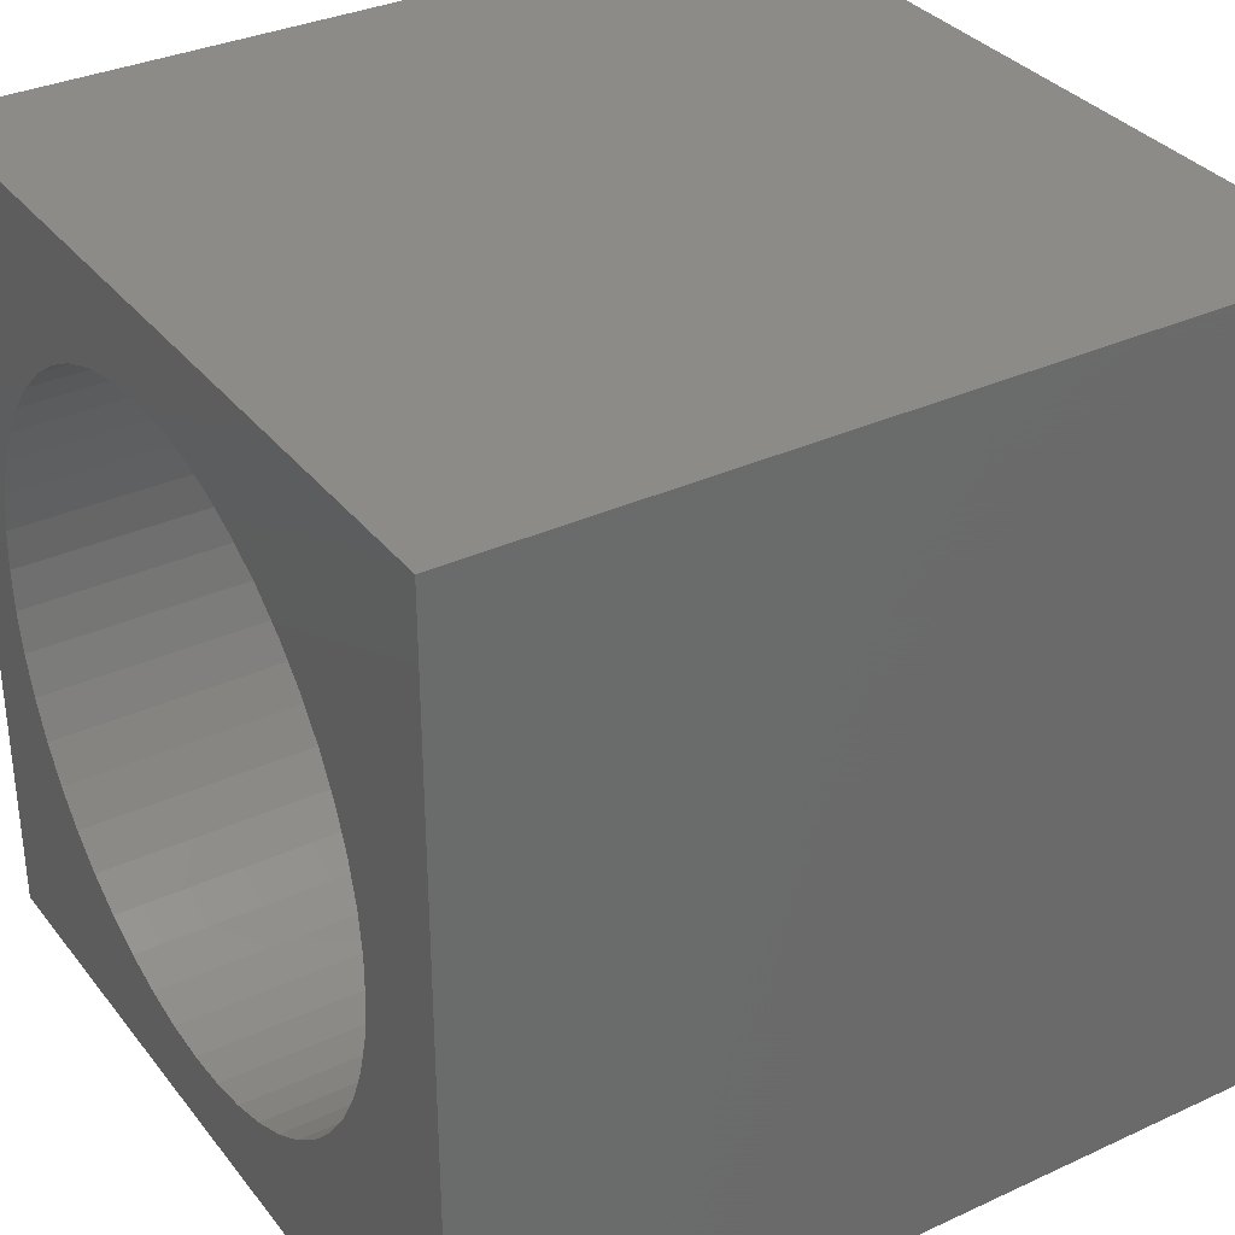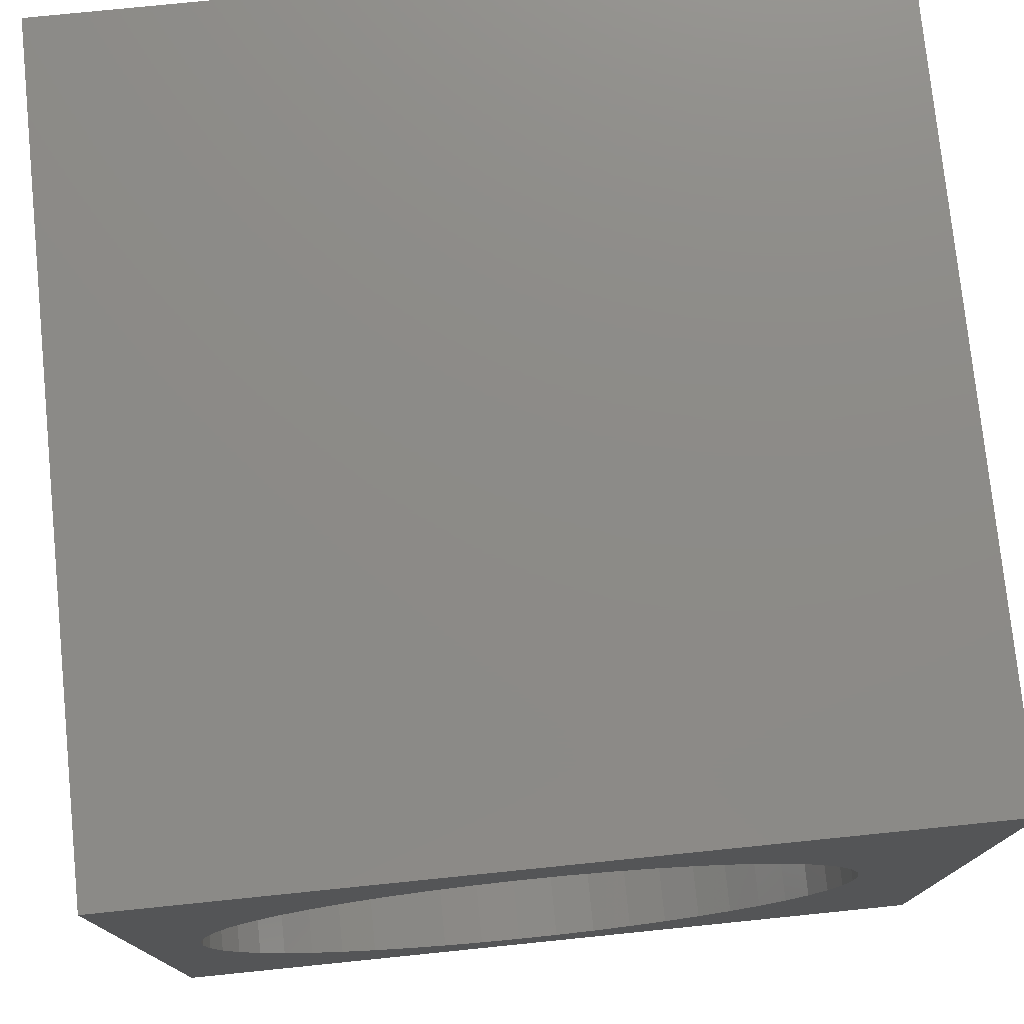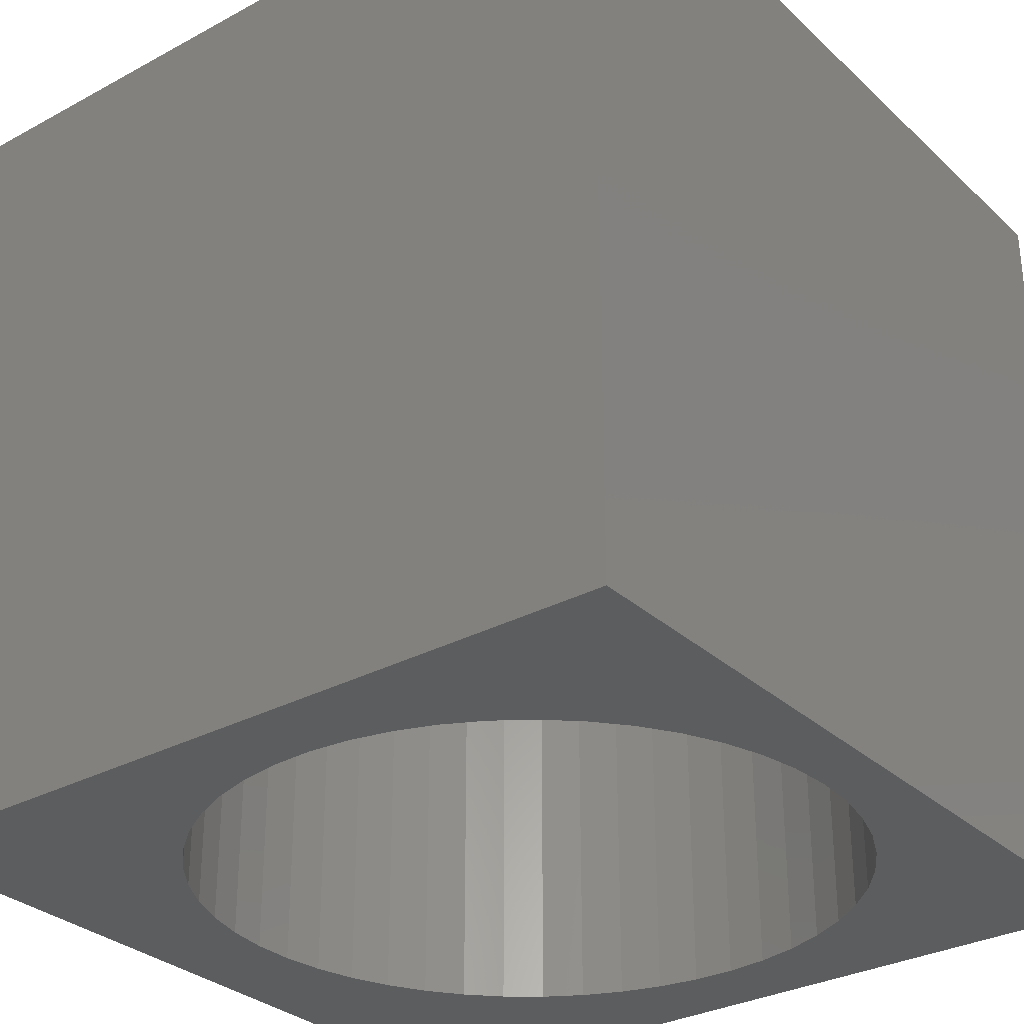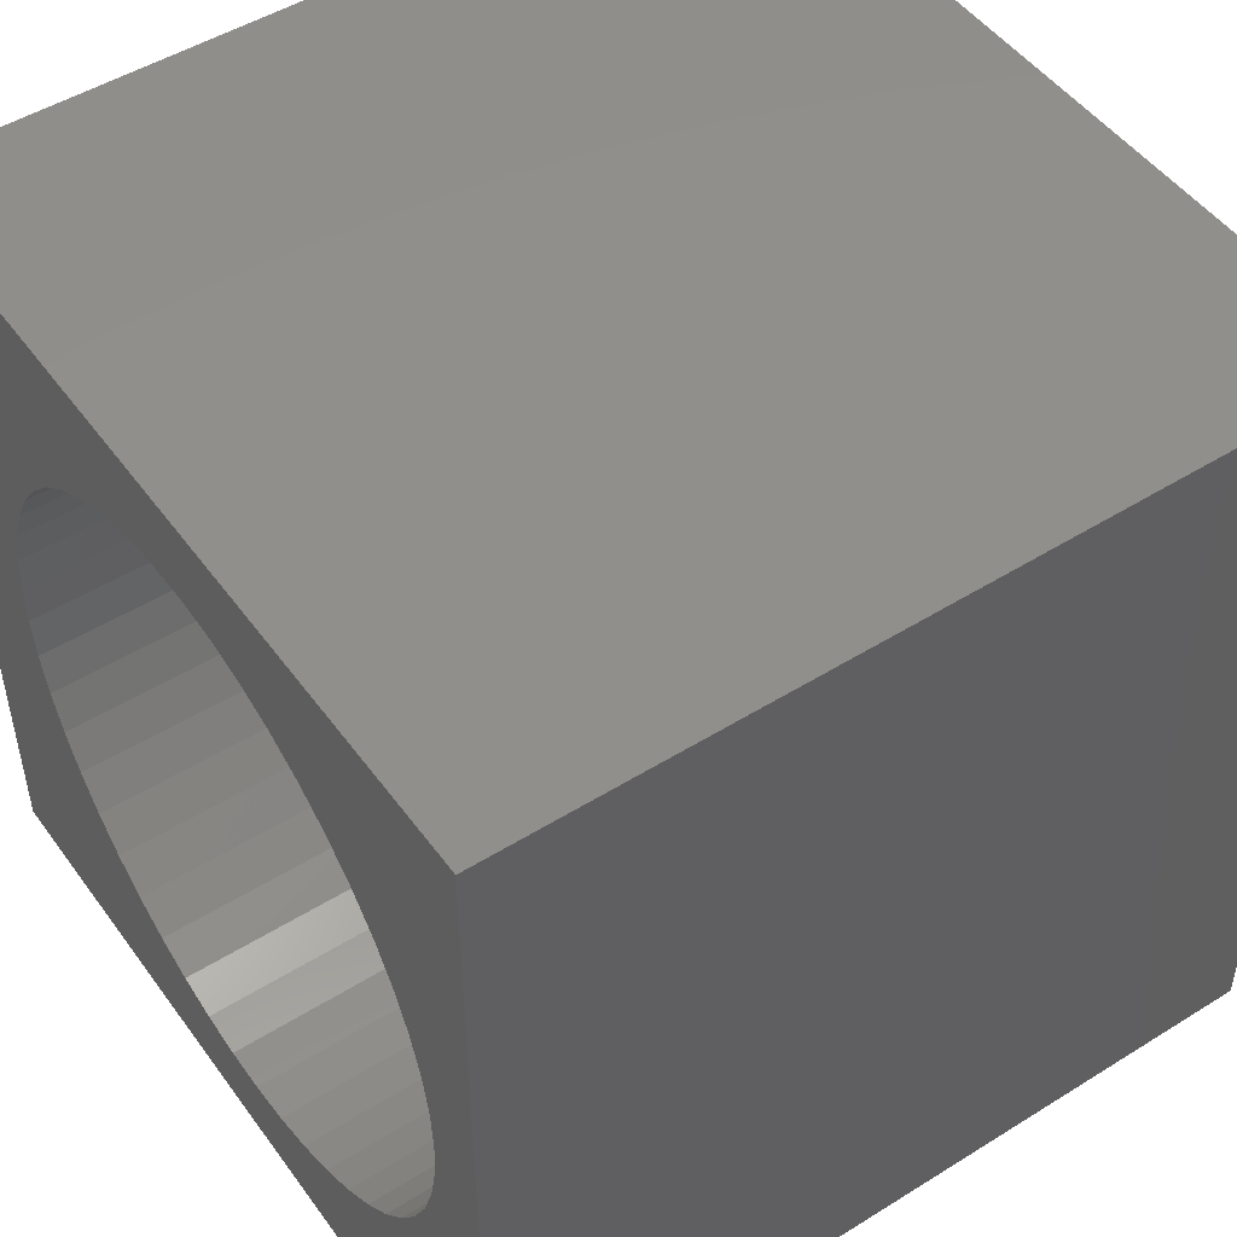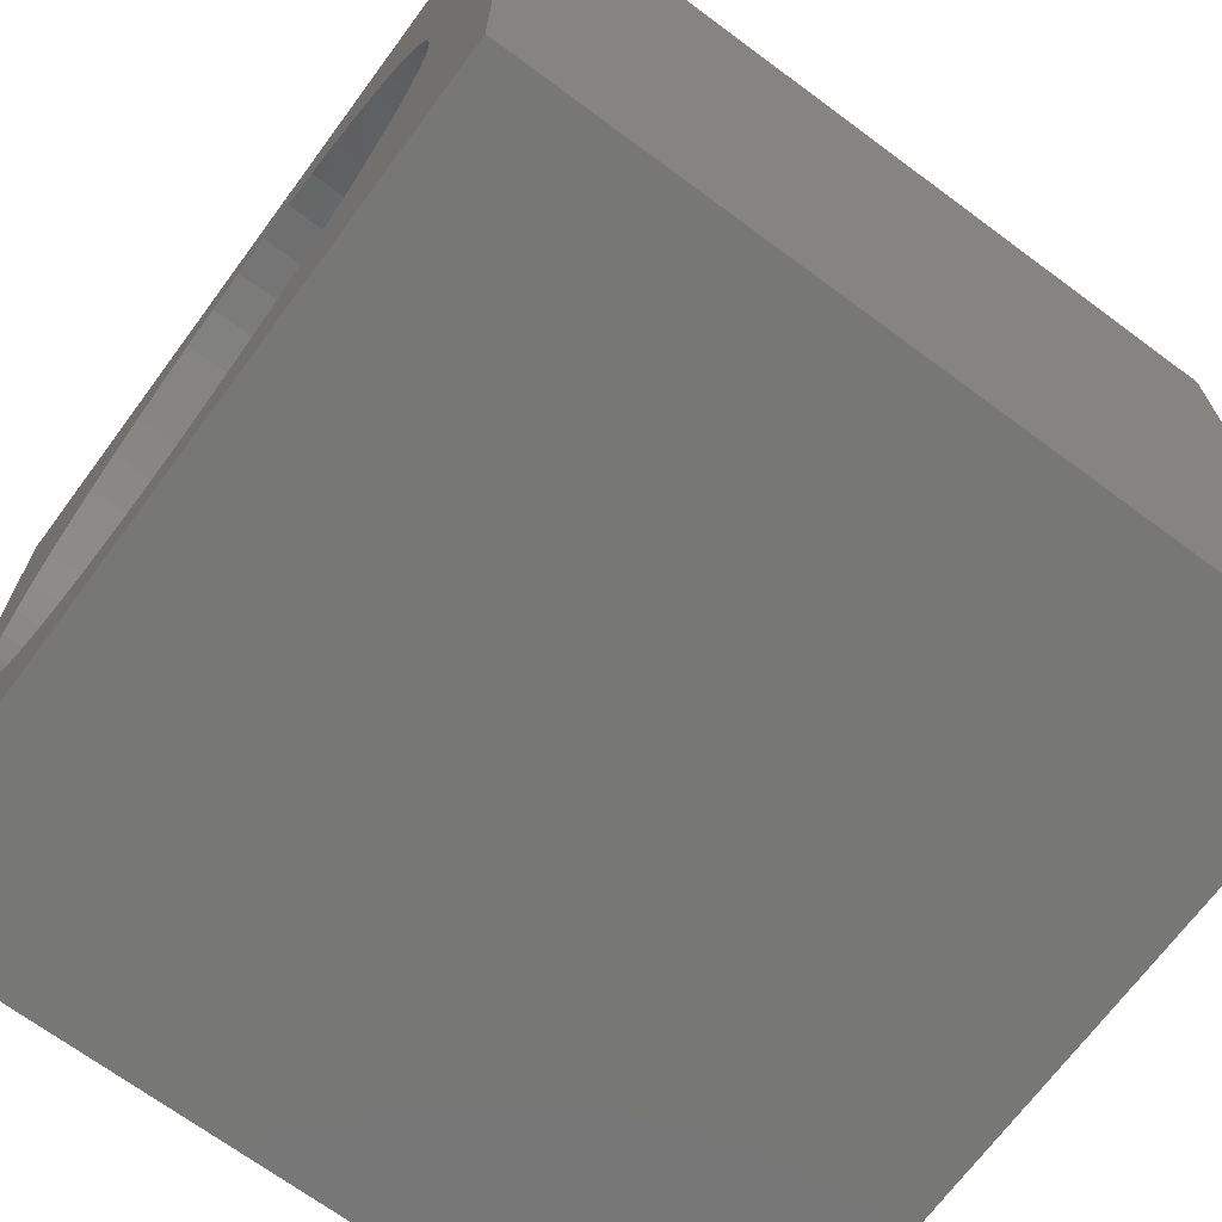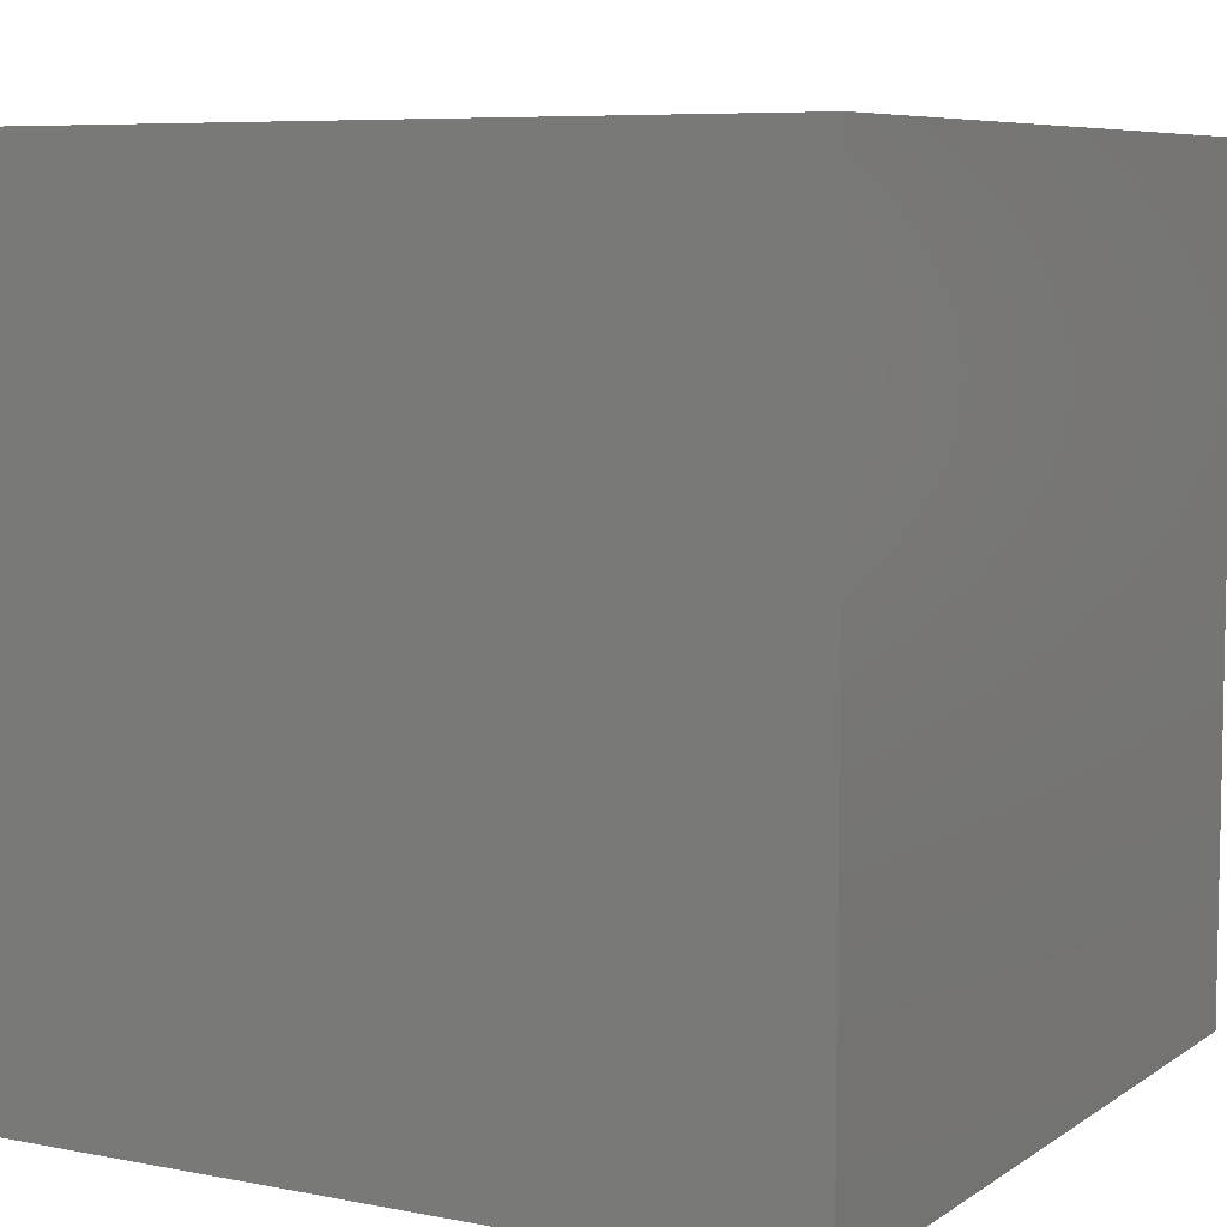
<metadata>
{"format":"stl","ext":"stl","renderer":"f3d","projection":"perspective","resolution":1024,"background":"white","views":[{"elev":33.7,"azim":-122.1,"up":"+Y"},{"elev":76.4,"azim":174.2,"up":"+Y"},{"elev":-30.9,"azim":37.8,"up":"+Z"},{"elev":49.3,"azim":55.4,"up":"+Y"},{"elev":-69.5,"azim":-126.5,"up":"+Y"},{"elev":7.1,"azim":119.4,"up":"+Z"}]}
</metadata>
<code>
# stl→obj: 106 verts, 212 faces
v 0 10 10
v 0 10 0
v 0 0 10
v 0 0 0
v 8.986 3.465 10
v 8.763 3.004 10
v 10 0 10
v 10 10 10
v 8.986 6.465 10
v 9.147 5.979 10
v 9.147 3.951 10
v 9.245 5.476 10
v 9.278 4.965 10
v 9.245 4.454 10
v 6.418 1.133 10
v 5.918 1.019 10
v 5.409 0.9699 10
v 4.897 0.9863 10
v 4.391 1.068 10
v 3.9 8.716 10
v 4.391 8.862 10
v 6.418 8.797 10
v 6.898 8.62 10
v 8.152 7.746 10
v 8.484 7.356 10
v 8.763 6.926 10
v 8.484 2.574 10
v 8.152 2.184 10
v 7.773 1.84 10
v 7.353 1.547 10
v 6.898 1.31 10
v 3.9 1.214 10
v 3.432 1.421 10
v 2.994 1.687 10
v 1.487 6.225 10
v 1.679 6.699 10
v 4.897 8.944 10
v 5.409 8.96 10
v 5.918 8.911 10
v 7.353 8.383 10
v 7.773 8.09 10
v 1.931 7.146 10
v 2.237 7.556 10
v 2.593 7.924 10
v 2.994 8.243 10
v 3.432 8.509 10
v 2.593 2.006 10
v 2.237 2.374 10
v 1.931 2.784 10
v 1.679 3.231 10
v 1.487 3.705 10
v 1.357 4.201 10
v 1.292 4.709 10
v 1.292 5.221 10
v 1.357 5.729 10
v 10 10 0
v 10 0 0
v 5.409 0.9699 0
v 4.897 0.9863 0
v 9.245 5.476 0
v 9.278 4.965 0
v 9.147 5.979 0
v 8.986 6.465 0
v 8.763 6.926 0
v 2.593 2.006 0
v 2.994 1.687 0
v 3.432 1.421 0
v 5.918 1.019 0
v 6.418 1.133 0
v 6.898 1.31 0
v 8.986 3.465 0
v 9.147 3.951 0
v 9.245 4.454 0
v 7.773 8.09 0
v 7.353 8.383 0
v 6.898 8.62 0
v 6.418 8.797 0
v 1.292 4.709 0
v 1.292 5.221 0
v 1.357 4.201 0
v 1.487 3.705 0
v 1.679 3.231 0
v 3.9 1.214 0
v 4.391 1.068 0
v 7.353 1.547 0
v 7.773 1.84 0
v 8.152 2.184 0
v 8.484 2.574 0
v 8.763 3.004 0
v 8.484 7.356 0
v 8.152 7.746 0
v 5.918 8.911 0
v 5.409 8.96 0
v 4.897 8.944 0
v 4.391 8.862 0
v 3.9 8.716 0
v 3.432 8.509 0
v 2.994 8.243 0
v 2.593 7.924 0
v 2.237 7.556 0
v 1.931 7.146 0
v 1.679 6.699 0
v 1.931 2.784 0
v 2.237 2.374 0
v 1.487 6.225 0
v 1.357 5.729 0
f 1 2 3
f 3 2 4
f 5 6 7
f 8 9 10
f 5 7 11
f 10 12 8
f 8 12 13
f 8 13 7
f 7 13 14
f 7 14 11
f 15 16 7
f 7 16 17
f 7 17 3
f 3 17 18
f 3 18 19
f 1 20 21
f 22 23 8
f 24 25 8
f 8 25 26
f 8 26 9
f 6 27 7
f 7 27 28
f 7 28 29
f 29 30 7
f 7 30 31
f 7 31 15
f 19 32 3
f 3 32 33
f 3 33 34
f 35 36 1
f 21 37 1
f 1 37 38
f 1 38 8
f 8 38 39
f 8 39 22
f 23 40 8
f 8 40 41
f 8 41 24
f 36 42 1
f 1 42 43
f 1 43 44
f 44 45 1
f 1 45 46
f 1 46 20
f 34 47 3
f 3 47 48
f 3 48 49
f 49 50 3
f 3 50 51
f 3 51 52
f 52 53 3
f 3 53 54
f 3 54 1
f 1 54 55
f 1 55 35
f 56 8 57
f 57 8 7
f 57 4 58
f 58 4 59
f 60 56 61
f 61 56 57
f 60 62 56
f 56 62 63
f 56 63 64
f 65 66 4
f 4 66 67
f 58 68 57
f 57 68 69
f 57 69 70
f 71 72 57
f 57 72 73
f 57 73 61
f 74 75 56
f 56 75 76
f 56 76 77
f 78 4 79
f 79 4 2
f 78 80 4
f 4 80 81
f 4 81 82
f 67 83 4
f 4 83 84
f 4 84 59
f 70 85 57
f 57 85 86
f 57 86 87
f 87 88 57
f 57 88 89
f 57 89 71
f 64 90 56
f 56 90 91
f 56 91 74
f 77 92 56
f 56 92 93
f 56 93 2
f 93 94 2
f 2 94 95
f 2 95 96
f 96 97 2
f 2 97 98
f 2 98 99
f 99 100 2
f 2 100 101
f 2 101 102
f 82 103 4
f 4 103 104
f 4 104 65
f 102 105 2
f 2 105 106
f 2 106 79
f 8 56 1
f 1 56 2
f 57 7 4
f 4 7 3
f 73 13 61
f 61 13 12
f 61 12 60
f 60 12 10
f 60 10 62
f 62 10 9
f 62 9 63
f 63 9 26
f 63 26 64
f 64 26 25
f 64 25 90
f 90 25 24
f 90 24 91
f 91 24 41
f 91 41 74
f 74 41 40
f 74 40 75
f 75 40 23
f 75 23 76
f 76 23 22
f 76 22 77
f 77 22 39
f 77 39 92
f 92 39 38
f 92 38 93
f 93 38 37
f 93 37 94
f 94 37 21
f 94 21 95
f 95 21 20
f 95 20 96
f 96 20 46
f 96 46 97
f 97 46 45
f 97 45 98
f 98 45 44
f 98 44 99
f 99 44 43
f 99 43 100
f 100 43 42
f 100 42 101
f 101 42 36
f 101 36 102
f 102 36 35
f 102 35 105
f 105 35 55
f 105 55 106
f 106 55 54
f 106 54 79
f 79 54 53
f 79 53 78
f 78 53 52
f 78 52 80
f 80 52 51
f 80 51 81
f 81 51 50
f 81 50 82
f 82 50 49
f 82 49 103
f 103 49 48
f 103 48 104
f 104 48 47
f 104 47 65
f 65 47 34
f 65 34 66
f 66 34 33
f 66 33 67
f 67 33 32
f 67 32 83
f 83 32 19
f 83 19 84
f 84 19 18
f 84 18 59
f 59 18 17
f 59 17 58
f 58 17 16
f 58 16 68
f 68 16 15
f 68 15 69
f 69 15 31
f 69 31 70
f 70 31 30
f 70 30 85
f 85 30 29
f 85 29 86
f 86 29 28
f 86 28 87
f 87 28 27
f 87 27 88
f 88 27 6
f 88 6 89
f 89 6 5
f 89 5 71
f 71 5 11
f 71 11 72
f 72 11 14
f 72 14 73
f 73 14 13

</code>
